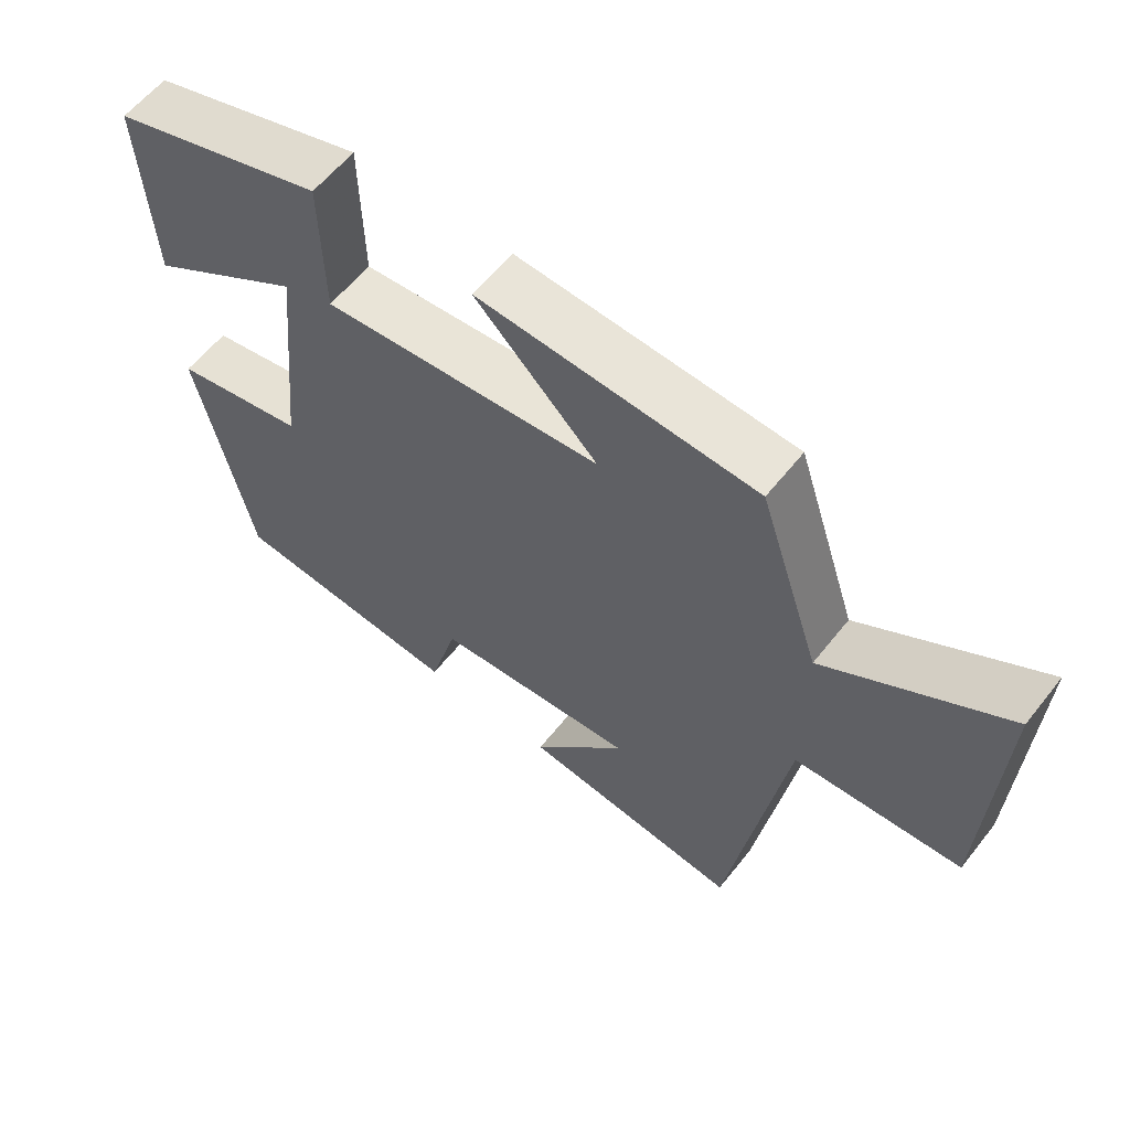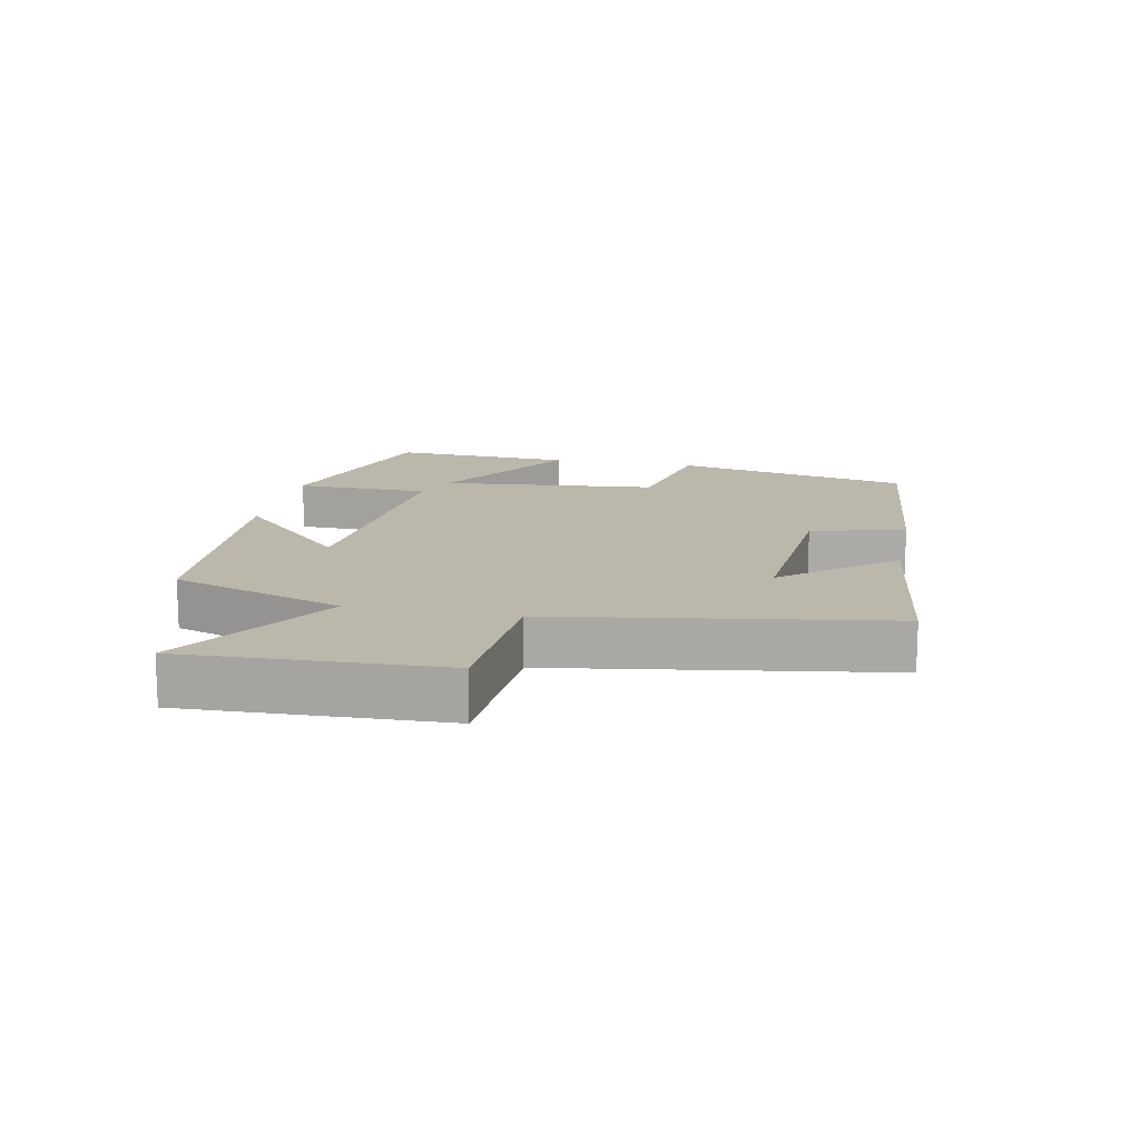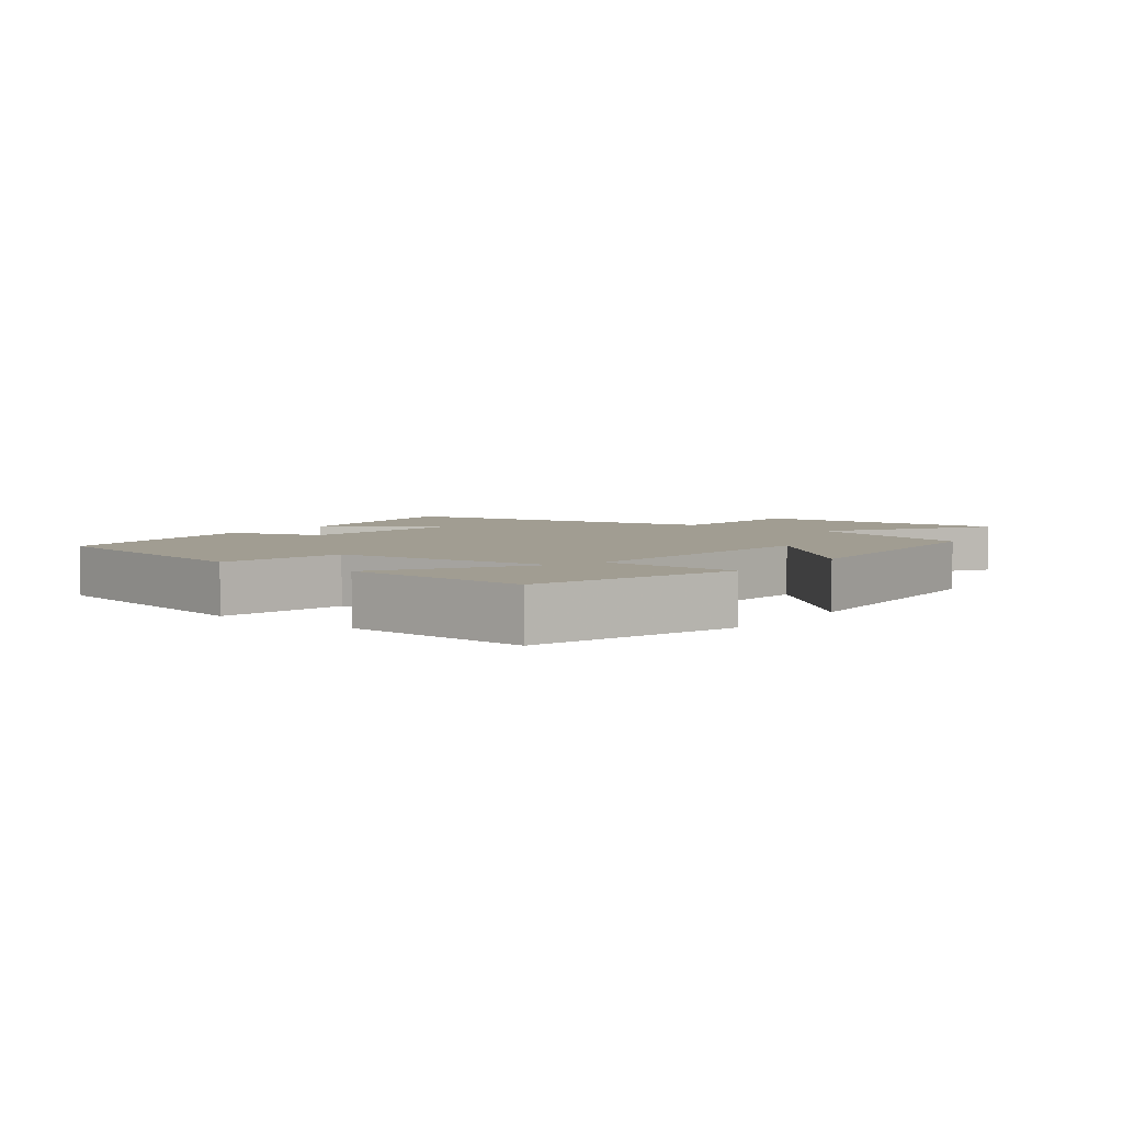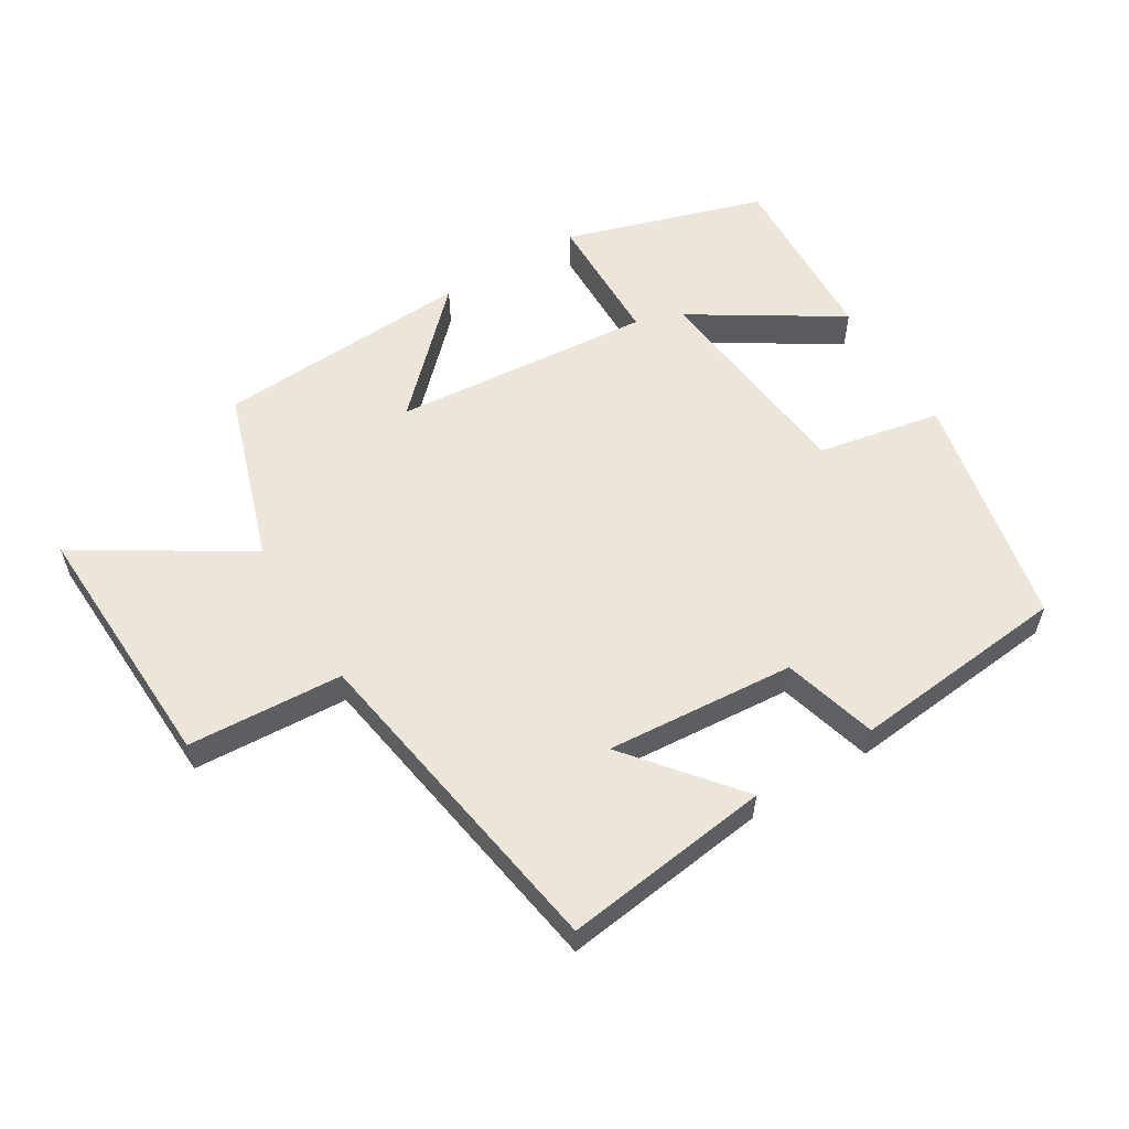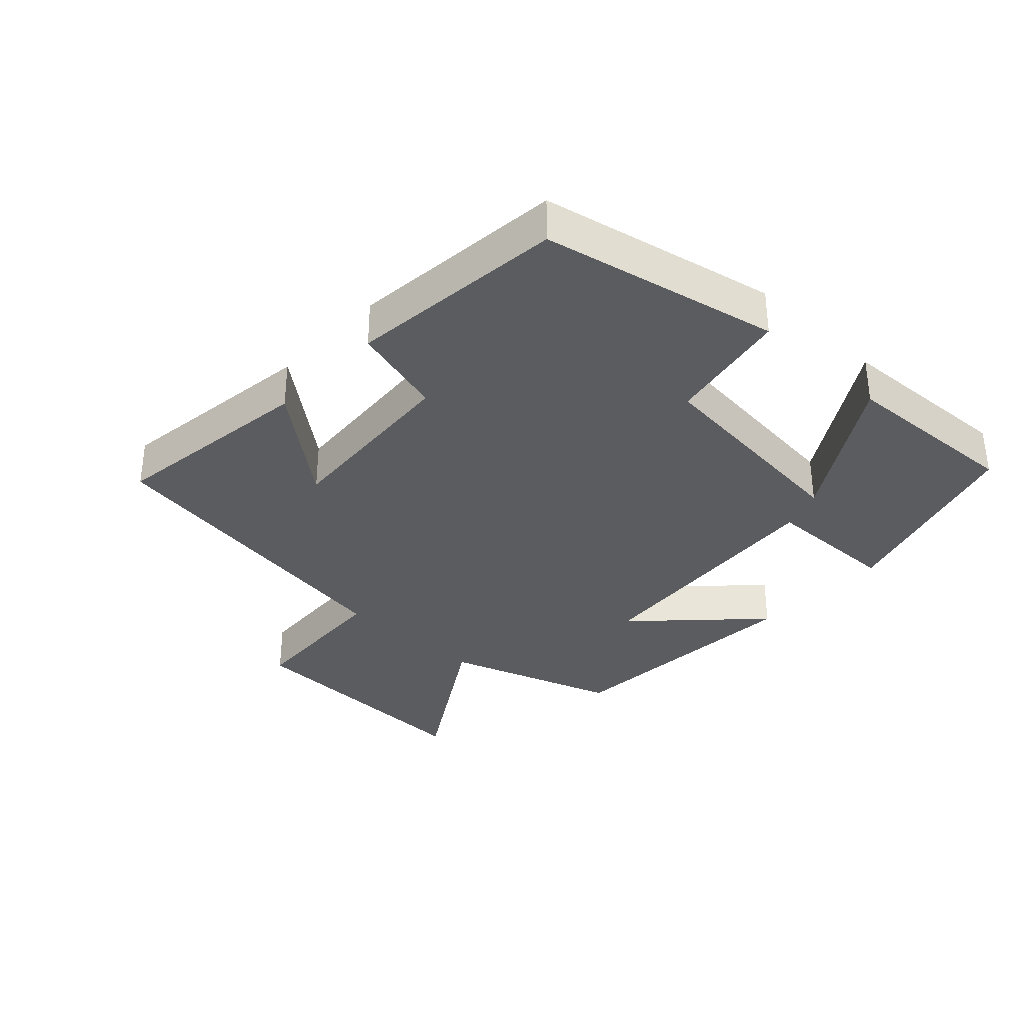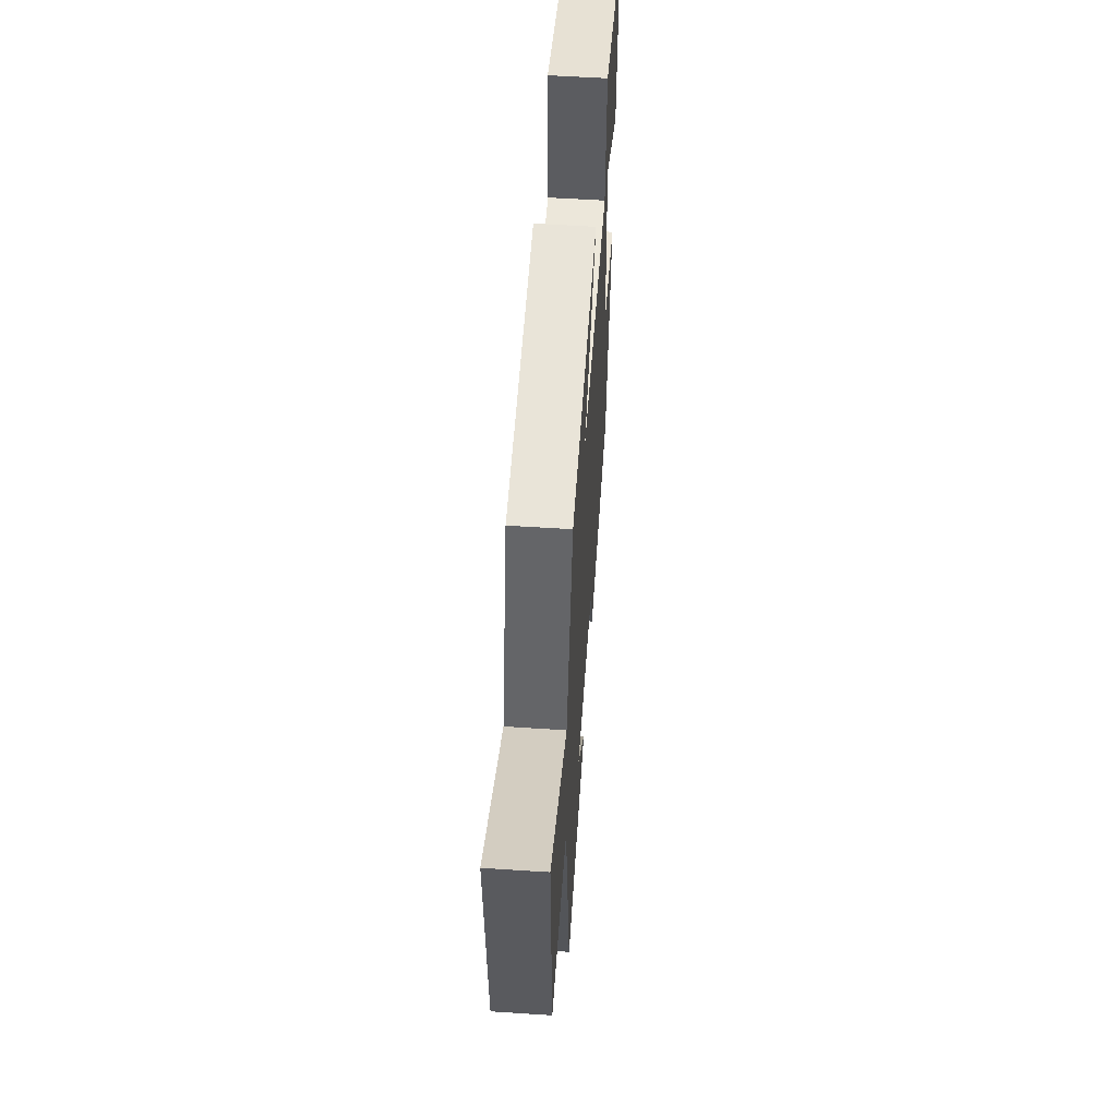
<metadata>
{"format":"obj","ext":"obj","renderer":"f3d","projection":"perspective","resolution":1024,"background":"white","views":[{"elev":59.7,"azim":38.2,"up":"+Z"},{"elev":14.5,"azim":101.5,"up":"+Y"},{"elev":4.6,"azim":-52.9,"up":"+Y"},{"elev":57.0,"azim":148.6,"up":"+Y"},{"elev":-34.0,"azim":-133.2,"up":"+Y"},{"elev":56.4,"azim":93.9,"up":"+Z"}]}
</metadata>
<code>
v 0.42 0.07 -0.541
v 0.103 0.07 -0.5
v 0.237 0.07 -0.334
v -0.051 0.07 -0.356
v -0.091 0.07 -0.5
v -0.424 0.07 -0.467
v -0.5 0.07 -0.104
v -0.311 0.07 -0.067
v -0.277 0.07 0.267
v -0.5 0.07 0.126
v -0.514 0.07 0.405
v -0.209 0.07 0.5
v -0.205 0.07 0.293
v 0.193 0.07 0.327
v 0.019 0.07 0.5
v 0.412 0.07 0.477
v 0.5 0.07 0.212
v 0.753 0.07 0.37
v 0.737 0.07 -0.022
v 0.5 0.07 -0.036
v 0.42 0 -0.541
v 0.103 0 -0.5
v 0.237 0 -0.334
v -0.051 0 -0.356
v -0.091 0 -0.5
v -0.424 0 -0.467
v -0.5 0 -0.104
v -0.311 0 -0.067
v -0.277 0 0.267
v -0.5 0 0.126
v -0.514 0 0.405
v -0.209 0 0.5
v -0.205 0 0.293
v 0.193 0 0.327
v 0.019 0 0.5
v 0.412 0 0.477
v 0.5 0 0.212
v 0.753 0 0.37
v 0.737 0 -0.022
v 0.5 0 -0.036
f 17 18 19 20
f 14 15 16 17
f 13 14 17 20
f 11 12 13
f 9 10 11
f 9 11 13 20
f 5 6 7 8
f 4 5 8 9
f 3 4 9 20
f 1 2 3 20
f 40 39 38 37
f 37 36 35 34
f 40 37 34 33
f 33 32 31
f 31 30 29
f 40 33 31 29
f 28 27 26 25
f 29 28 25 24
f 40 29 24 23
f 40 23 22 21
f 1 21 22 2
f 2 22 23 3
f 3 23 24 4
f 4 24 25 5
f 5 25 26 6
f 6 26 27 7
f 7 27 28 8
f 8 28 29 9
f 9 29 30 10
f 10 30 31 11
f 11 31 32 12
f 12 32 33 13
f 13 33 34 14
f 14 34 35 15
f 15 35 36 16
f 16 36 37 17
f 17 37 38 18
f 18 38 39 19
f 19 39 40 20
f 20 40 21 1

</code>
